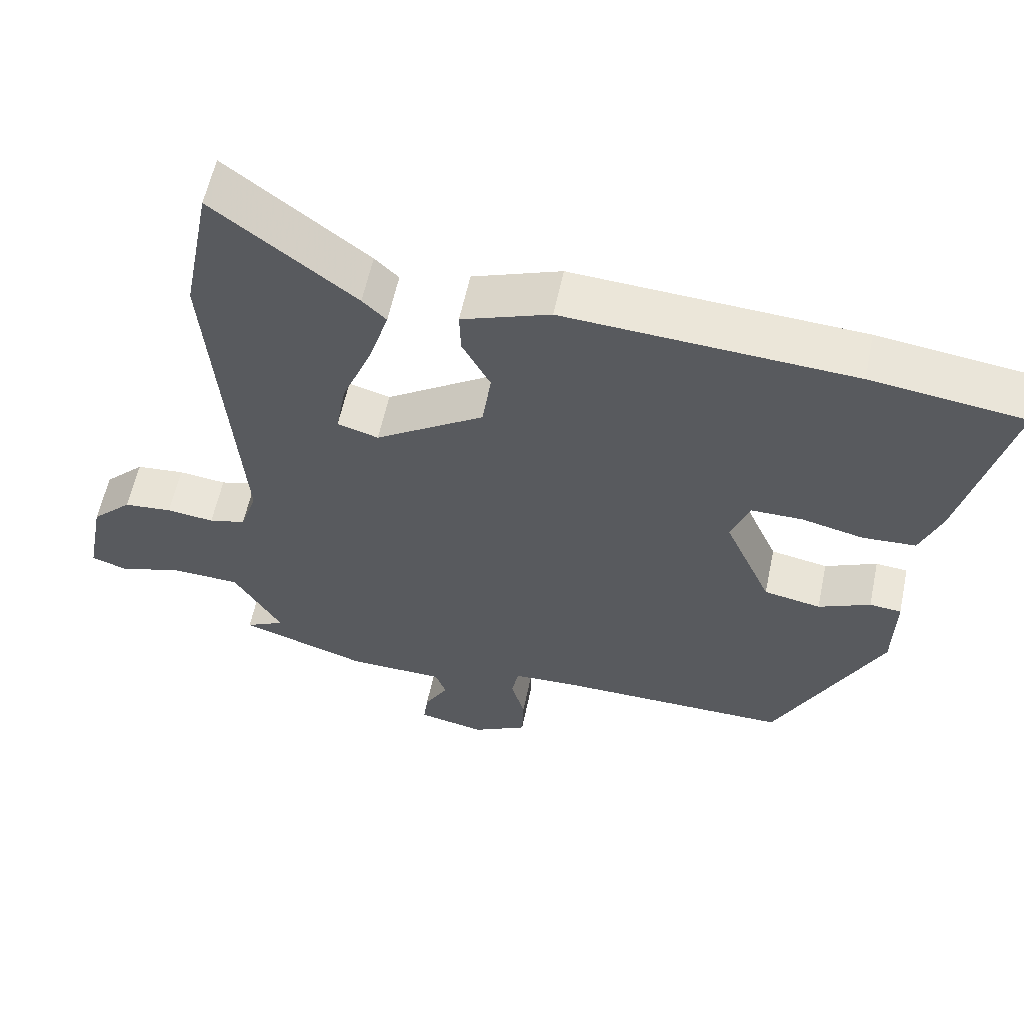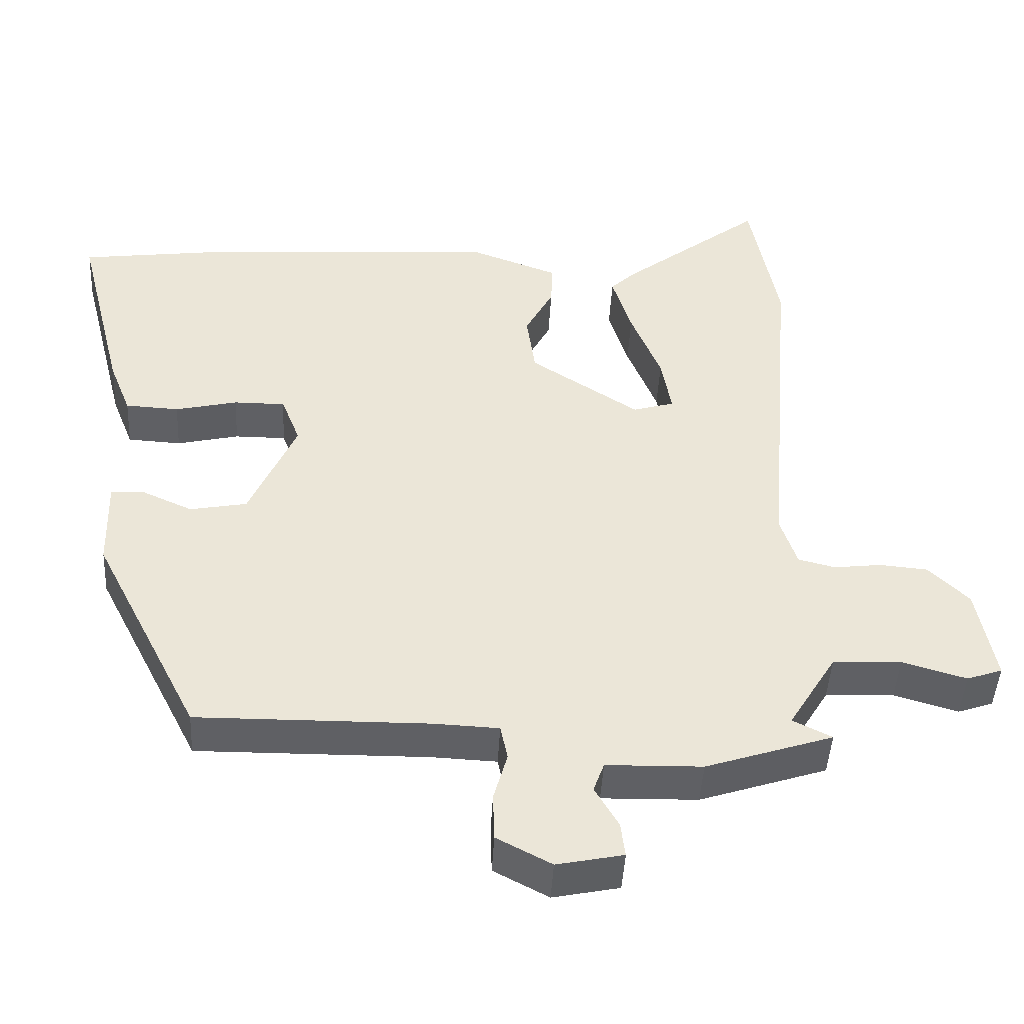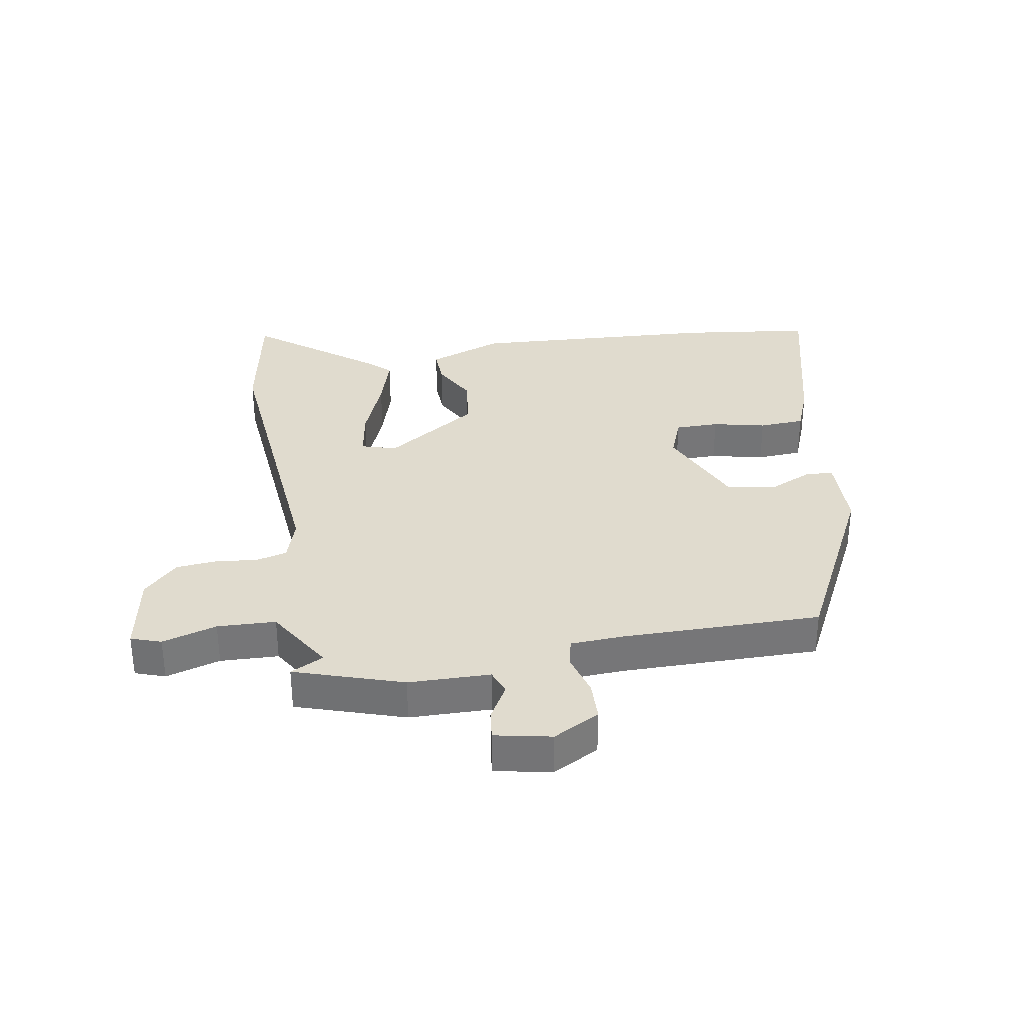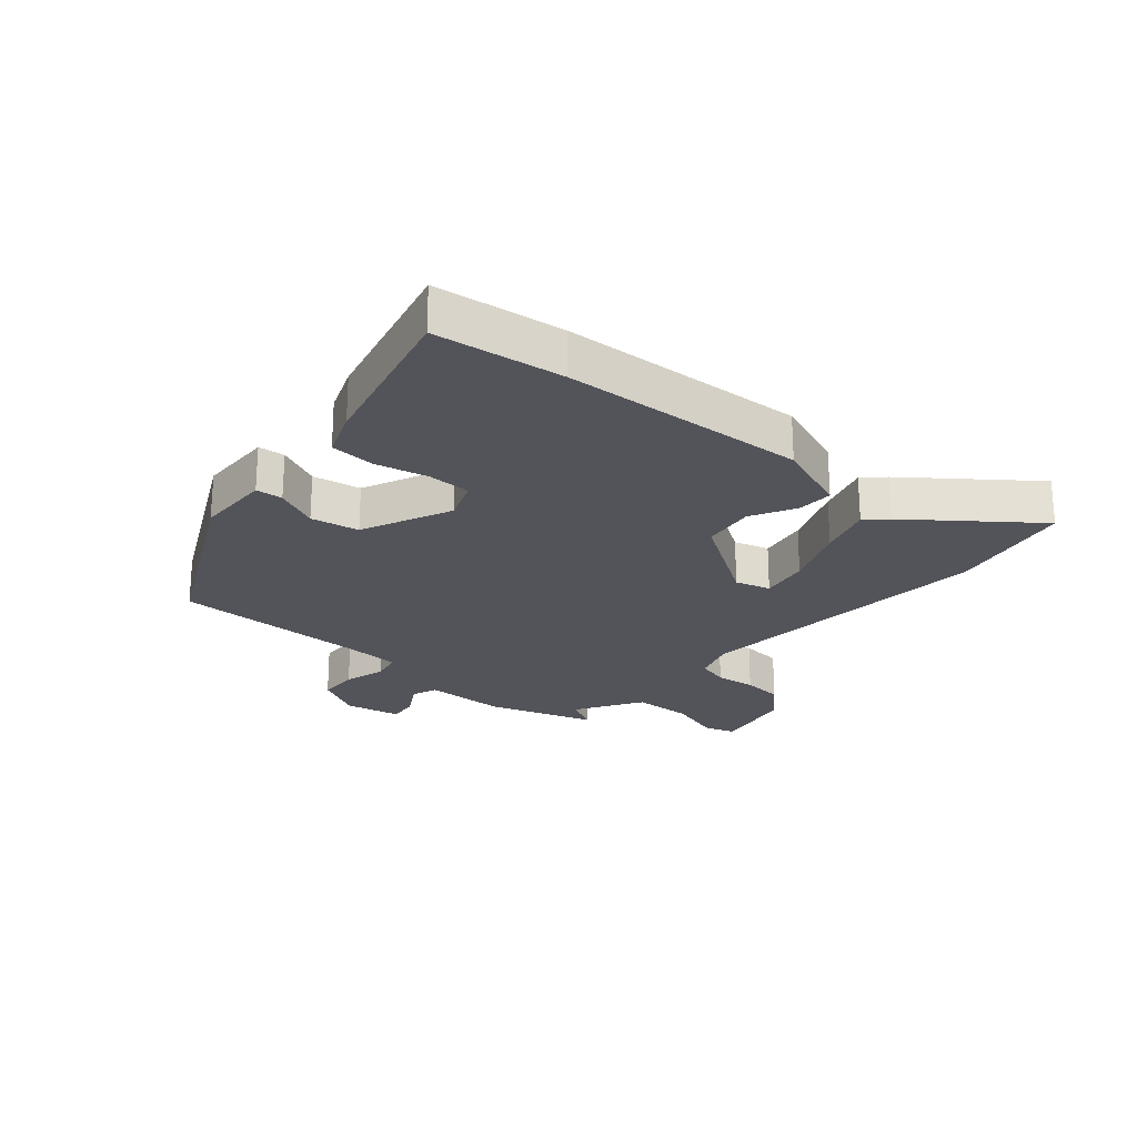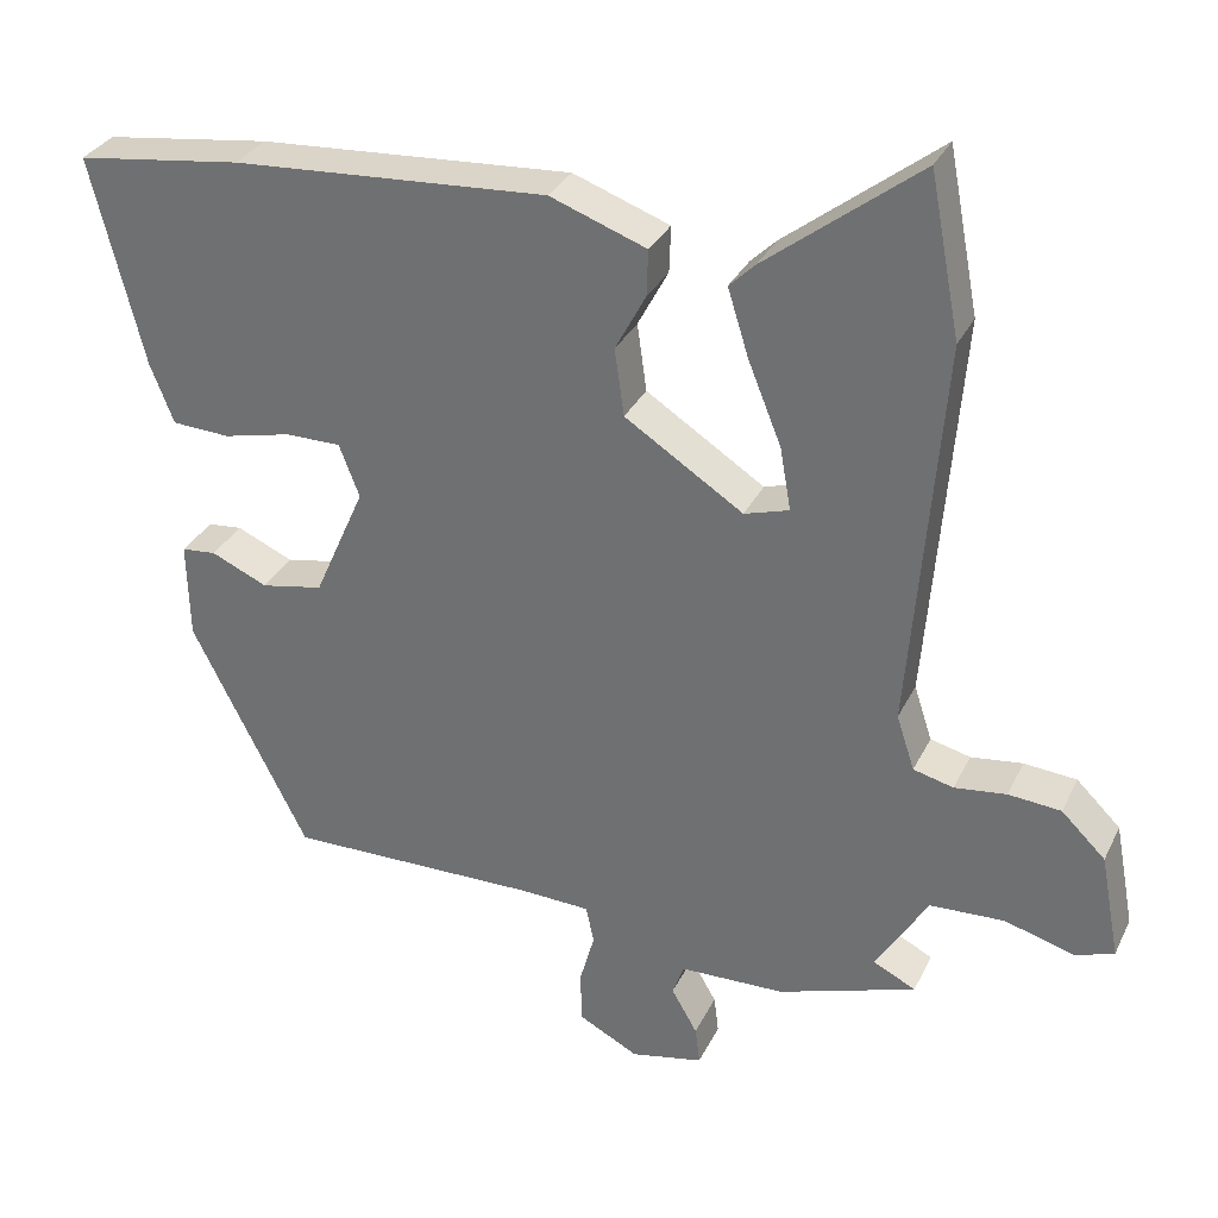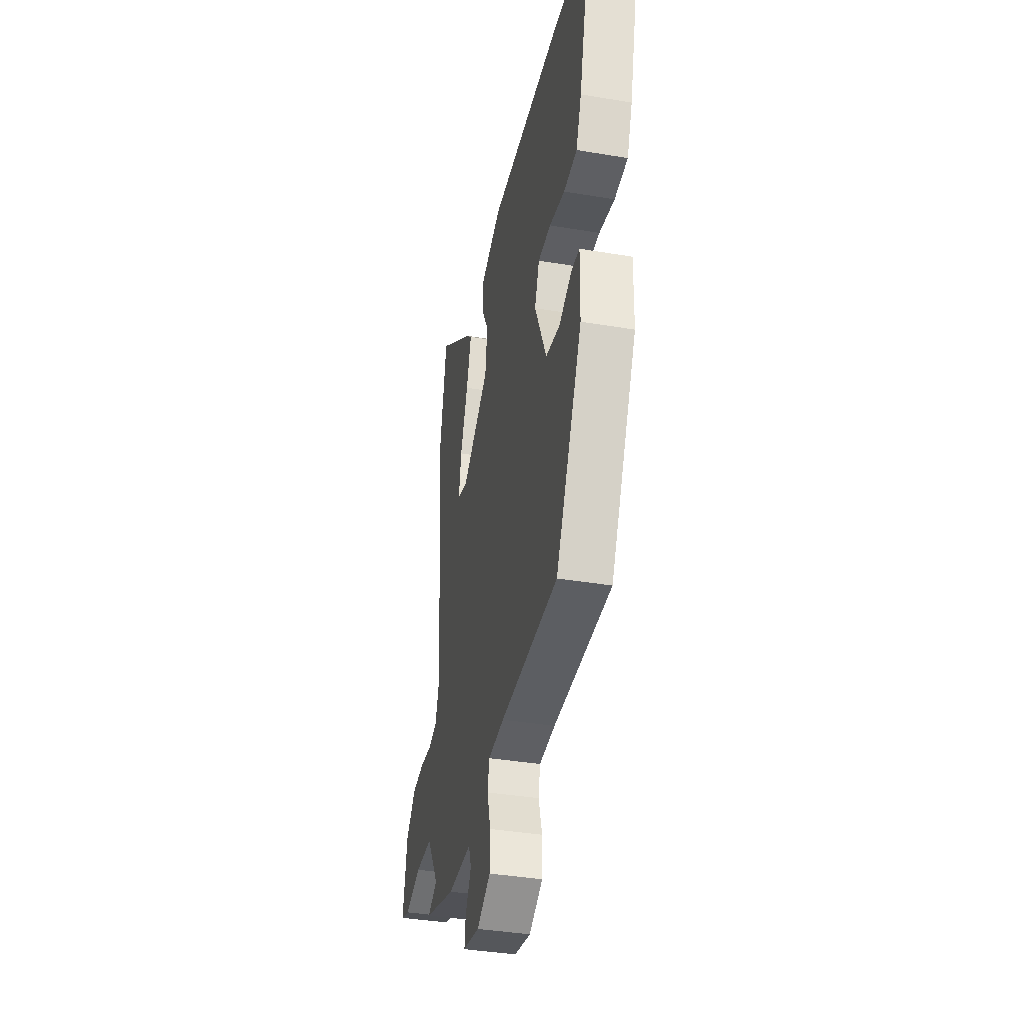
<metadata>
{"format":"obj","ext":"obj","renderer":"f3d","projection":"perspective","resolution":1024,"background":"white","views":[{"elev":58.5,"azim":-168.2,"up":"+Z"},{"elev":-45.0,"azim":-3.0,"up":"+Z"},{"elev":33.5,"azim":170.1,"up":"+Y"},{"elev":-23.8,"azim":-41.0,"up":"+Y"},{"elev":31.5,"azim":22.5,"up":"+Z"},{"elev":-38.4,"azim":-102.0,"up":"+Z"}]}
</metadata>
<code>
v 0.471 0.07 0.651
v 0.51 0.07 0.446
v 0.469 0.07 -0.053
v 0.492 0.07 -0.123
v 0.543 0.07 -0.136
v 0.609 0.07 -0.128
v 0.676 0.07 -0.134
v 0.732 0.07 -0.189
v 0.757 0.07 -0.322
v 0.708 0.07 -0.339
v 0.619 0.07 -0.313
v 0.524 0.07 -0.317
v 0.458 0.07 -0.425
v 0.512 0.07 -0.452
v 0.336 0.07 -0.51
v 0.203 0.07 -0.513
v 0.188 0.07 -0.554
v 0.221 0.07 -0.611
v 0.227 0.07 -0.659
v 0.135 0.07 -0.678
v 0.059 0.07 -0.638
v 0.057 0.07 -0.572
v 0.076 0.07 -0.504
v 0.066 0.07 -0.456
v -0.023 0.07 -0.452
v -0.345 0.07 -0.455
v -0.493 0.07 -0.163
v -0.496 0.07 -0.039
v -0.452 0.07 -0.035
v -0.38 0.07 -0.067
v -0.301 0.07 -0.052
v -0.236 0.07 0.095
v -0.262 0.07 0.162
v -0.333 0.07 0.162
v -0.419 0.07 0.142
v -0.493 0.07 0.146
v -0.523 0.07 0.222
v -0.59 0.07 0.488
v -0.378 0.07 0.516
v 0.023 0.07 0.541
v 0.146 0.07 0.496
v 0.144 0.07 0.437
v 0.105 0.07 0.364
v 0.117 0.07 0.278
v 0.268 0.07 0.18
v 0.325 0.07 0.197
v 0.311 0.07 0.277
v 0.269 0.07 0.381
v 0.242 0.07 0.468
v 0.275 0.07 0.5
v 0.471 0 0.651
v 0.51 0 0.446
v 0.469 0 -0.053
v 0.492 0 -0.123
v 0.543 0 -0.136
v 0.609 0 -0.128
v 0.676 0 -0.134
v 0.732 0 -0.189
v 0.757 0 -0.322
v 0.708 0 -0.339
v 0.619 0 -0.313
v 0.524 0 -0.317
v 0.458 0 -0.425
v 0.512 0 -0.452
v 0.336 0 -0.51
v 0.203 0 -0.513
v 0.188 0 -0.554
v 0.221 0 -0.611
v 0.227 0 -0.659
v 0.135 0 -0.678
v 0.059 0 -0.638
v 0.057 0 -0.572
v 0.076 0 -0.504
v 0.066 0 -0.456
v -0.023 0 -0.452
v -0.345 0 -0.455
v -0.493 0 -0.163
v -0.496 0 -0.039
v -0.452 0 -0.035
v -0.38 0 -0.067
v -0.301 0 -0.052
v -0.236 0 0.095
v -0.262 0 0.162
v -0.333 0 0.162
v -0.419 0 0.142
v -0.493 0 0.146
v -0.523 0 0.222
v -0.59 0 0.488
v -0.378 0 0.516
v 0.023 0 0.541
v 0.146 0 0.496
v 0.144 0 0.437
v 0.105 0 0.364
v 0.117 0 0.278
v 0.268 0 0.18
v 0.325 0 0.197
v 0.311 0 0.277
v 0.269 0 0.381
v 0.242 0 0.468
v 0.275 0 0.5
f 47 48 49 50
f 46 47 50 1
f 40 41 42 43
f 40 43 44
f 39 40 44
f 38 39 44 45
f 34 35 36 37
f 33 34 37 38
f 27 28 29 30
f 25 26 27 30
f 24 25 30 31
f 20 21 22 23
f 20 23 24
f 17 18 19 20
f 16 17 20 24
f 13 14 15 16
f 12 13 16 24
f 8 9 10 11
f 8 11 12
f 5 6 7 8
f 4 5 8 12
f 3 4 12 24
f 46 1 2 3
f 45 46 3 24
f 33 38 45
f 32 33 45 24
f 24 31 32
f 100 99 98 97
f 51 100 97 96
f 93 92 91 90
f 94 93 90
f 94 90 89
f 95 94 89 88
f 87 86 85 84
f 88 87 84 83
f 80 79 78 77
f 80 77 76 75
f 81 80 75 74
f 73 72 71 70
f 74 73 70
f 70 69 68 67
f 74 70 67 66
f 66 65 64 63
f 74 66 63 62
f 61 60 59 58
f 62 61 58
f 58 57 56 55
f 62 58 55 54
f 74 62 54 53
f 53 52 51 96
f 74 53 96 95
f 95 88 83
f 74 95 83 82
f 82 81 74
f 1 51 52 2
f 2 52 53 3
f 3 53 54 4
f 4 54 55 5
f 5 55 56 6
f 6 56 57 7
f 7 57 58 8
f 8 58 59 9
f 9 59 60 10
f 10 60 61 11
f 11 61 62 12
f 12 62 63 13
f 13 63 64 14
f 14 64 65 15
f 15 65 66 16
f 16 66 67 17
f 17 67 68 18
f 18 68 69 19
f 19 69 70 20
f 20 70 71 21
f 21 71 72 22
f 22 72 73 23
f 23 73 74 24
f 24 74 75 25
f 25 75 76 26
f 26 76 77 27
f 27 77 78 28
f 28 78 79 29
f 29 79 80 30
f 30 80 81 31
f 31 81 82 32
f 32 82 83 33
f 33 83 84 34
f 34 84 85 35
f 35 85 86 36
f 36 86 87 37
f 37 87 88 38
f 38 88 89 39
f 39 89 90 40
f 40 90 91 41
f 41 91 92 42
f 42 92 93 43
f 43 93 94 44
f 44 94 95 45
f 45 95 96 46
f 46 96 97 47
f 47 97 98 48
f 48 98 99 49
f 49 99 100 50
f 50 100 51 1

</code>
